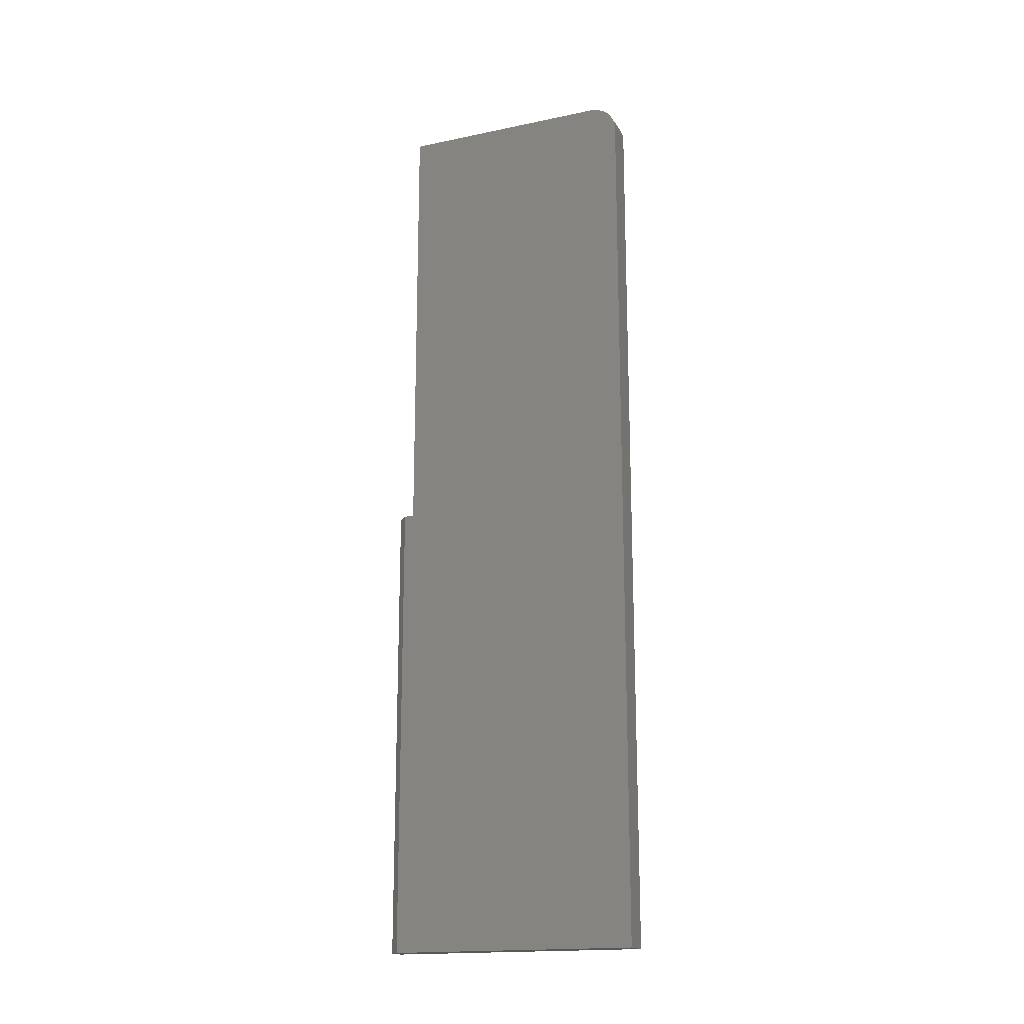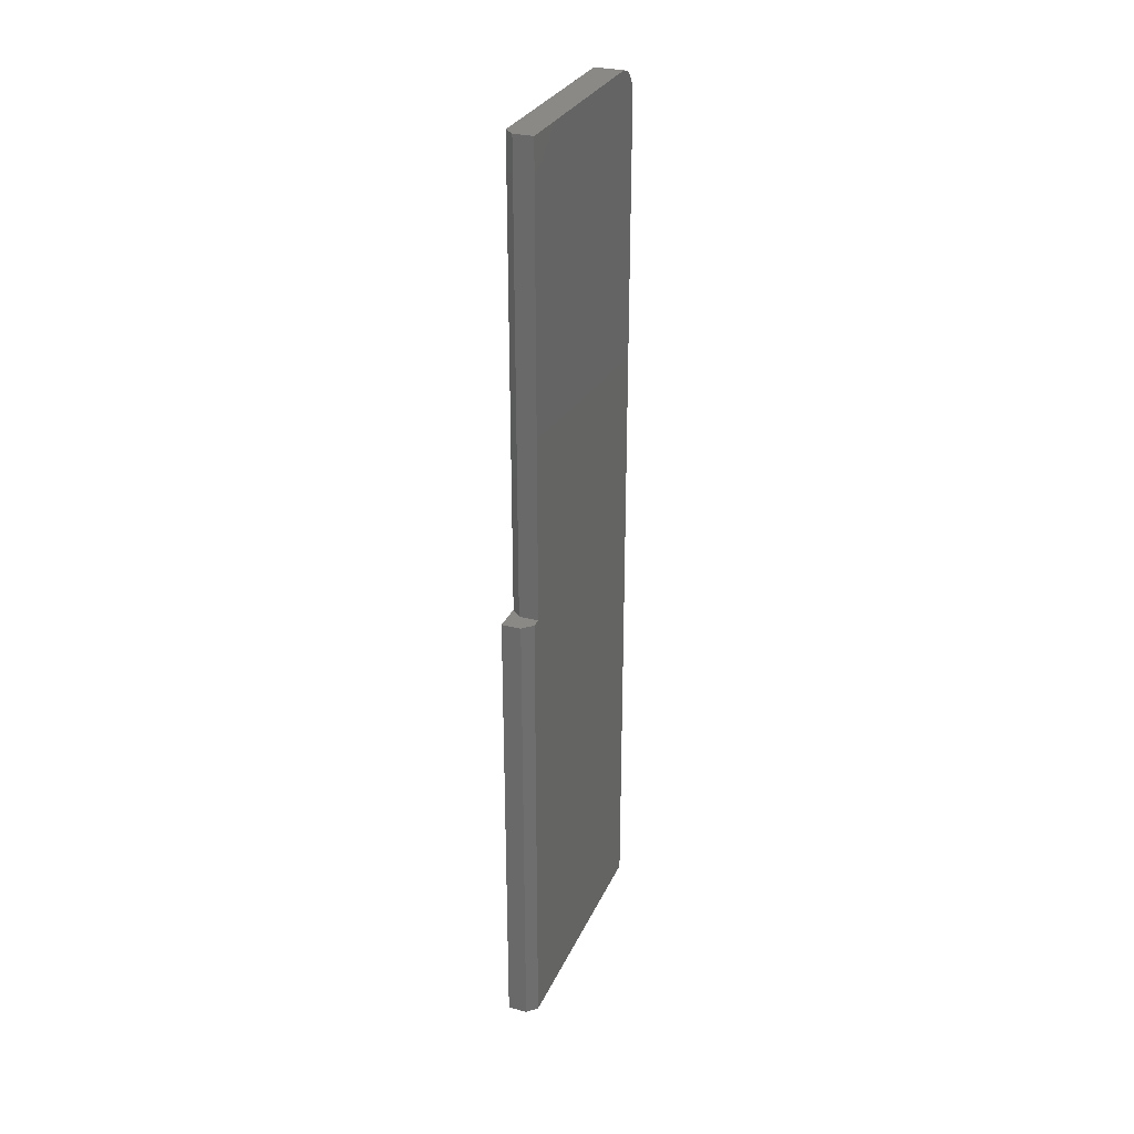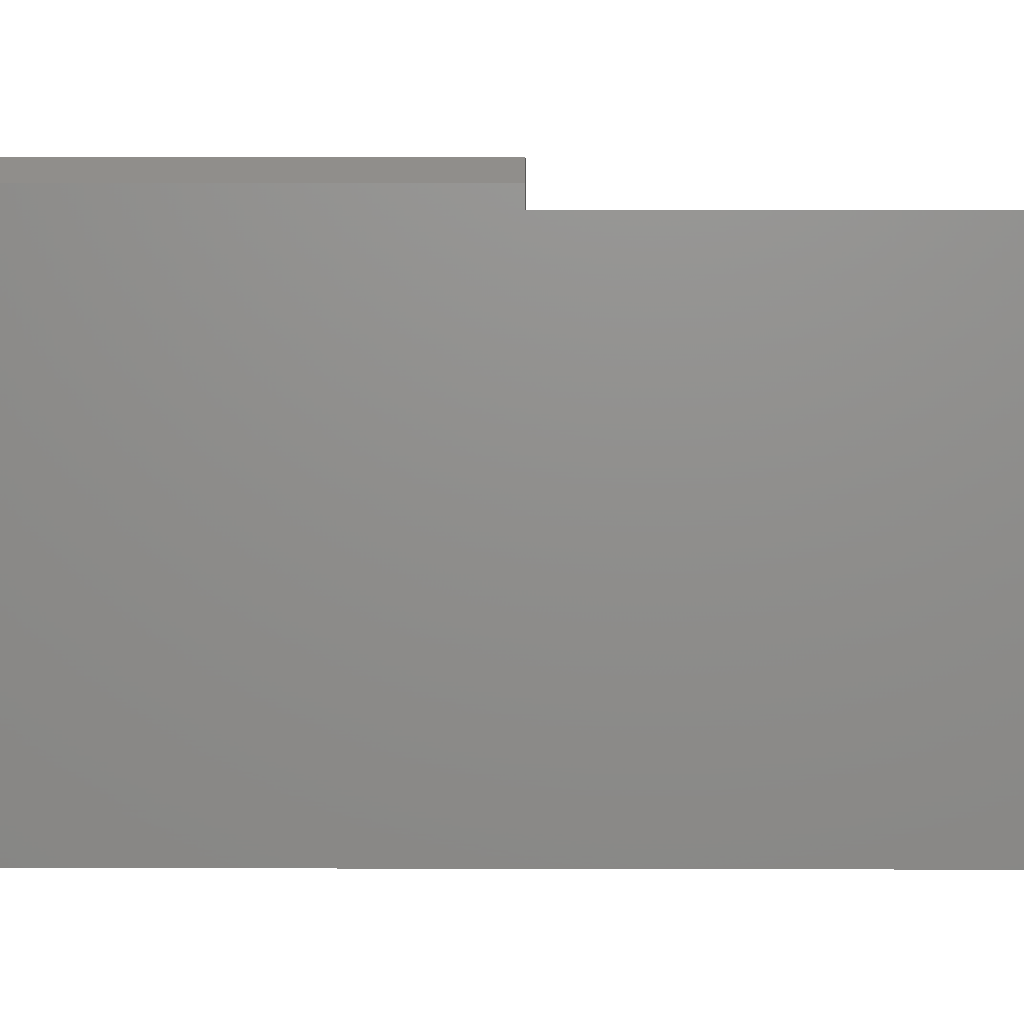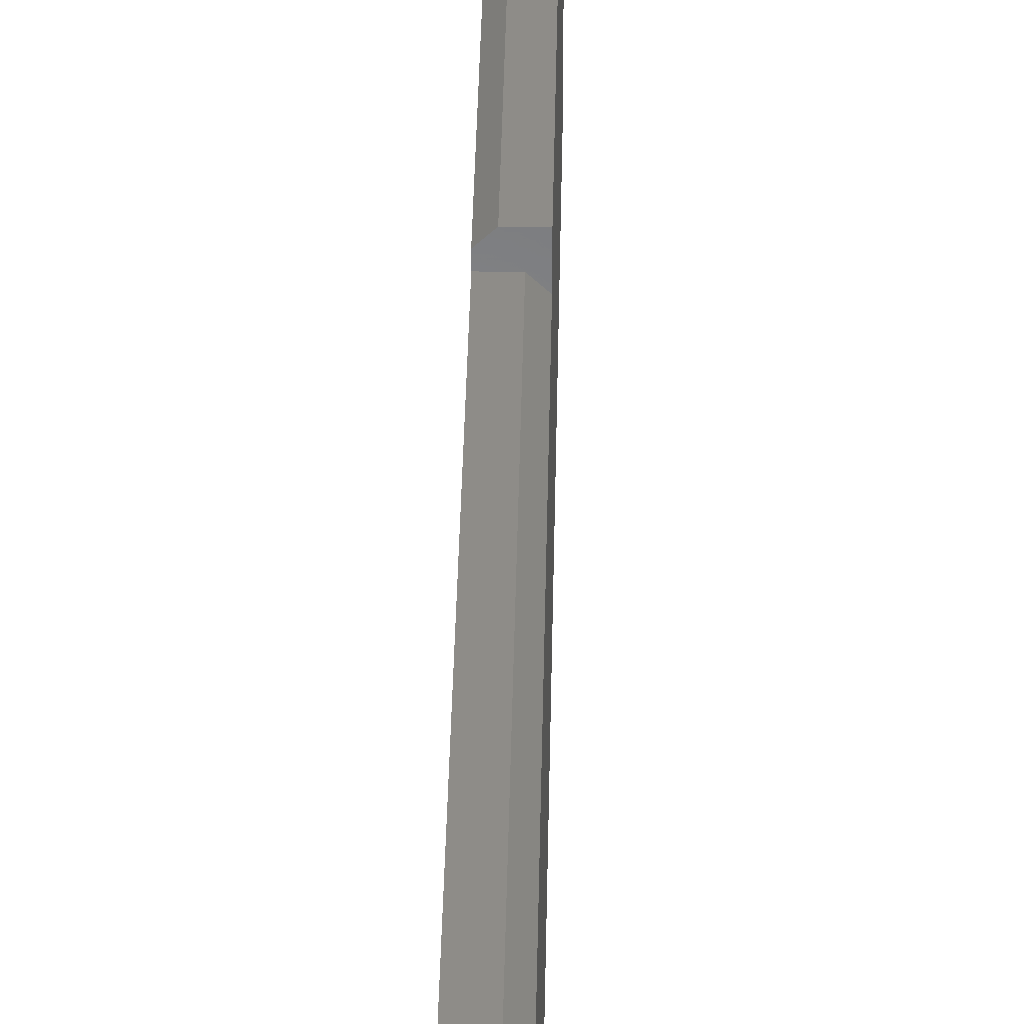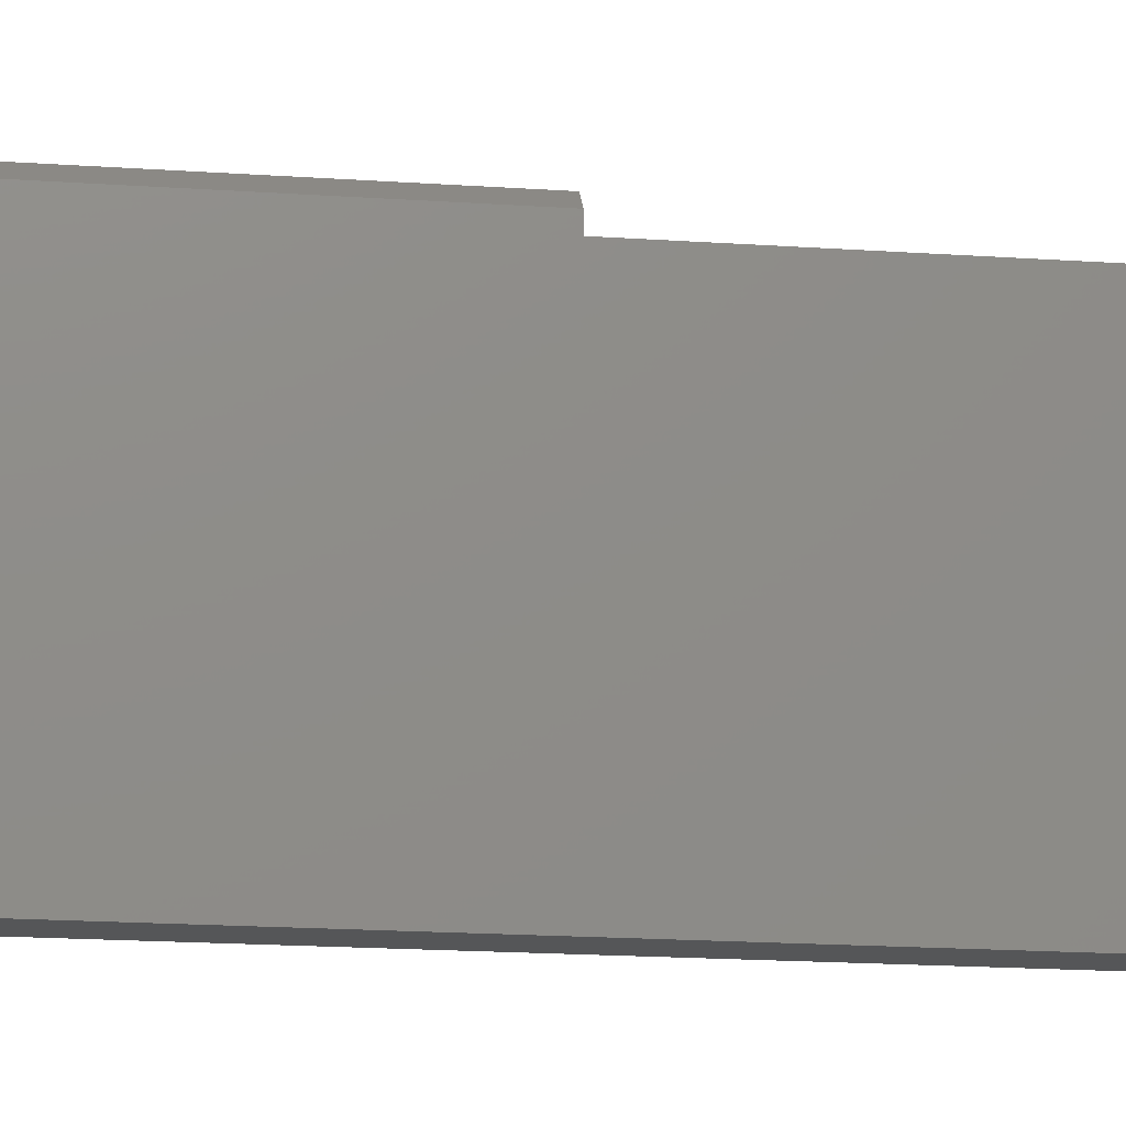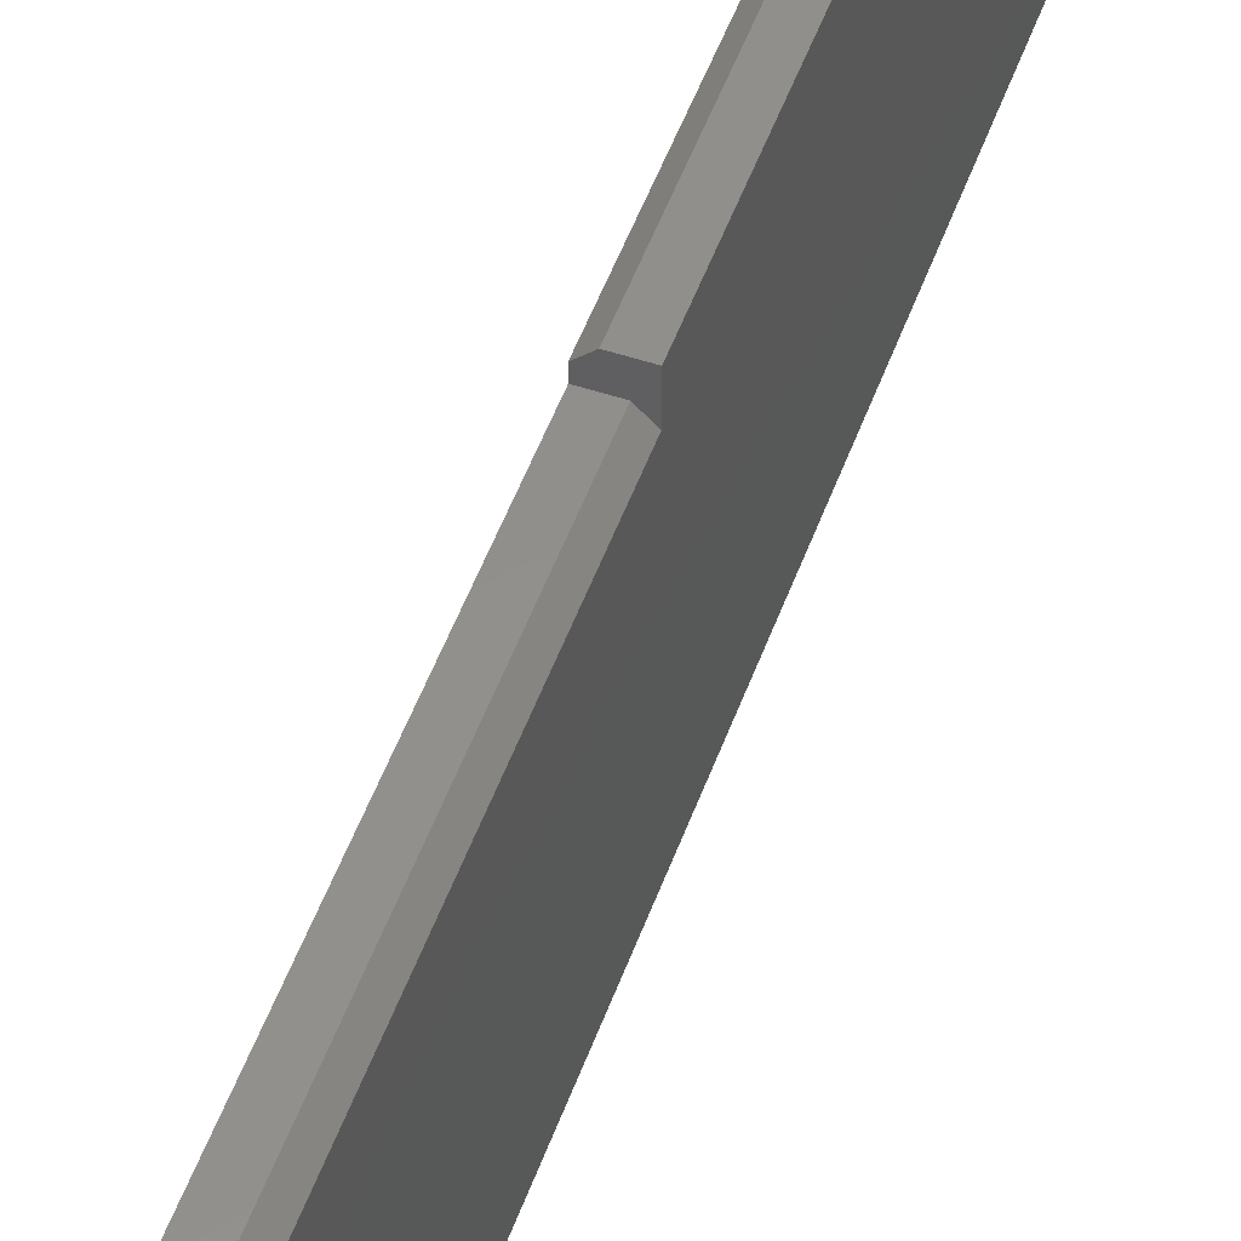
<metadata>
{"format":"stl","ext":"stl","renderer":"f3d","projection":"perspective","resolution":1024,"background":"white","views":[{"elev":-17.5,"azim":-67.6,"up":"+Z"},{"elev":29.4,"azim":-159.0,"up":"+Z"},{"elev":3.3,"azim":-89.2,"up":"+Y"},{"elev":37.6,"azim":1.1,"up":"+Y"},{"elev":-15.6,"azim":-98.8,"up":"+Y"},{"elev":52.0,"azim":19.7,"up":"+Y"}]}
</metadata>
<code>
# stl→obj: 32 verts, 60 faces
v 0.02344 0.2132 -0.75
v 0.007812 0.2132 -0.75
v 0.02344 0.2132 -0.3711
v 0.007812 0.2132 -0.3711
v 0.02344 0.02368 0
v 0.02344 0.01906 -0.0004551
v 0.02344 0.01462 -0.001803
v 0.02344 0.1896 0
v 0.02344 0.01053 -0.003992
v 0.02344 0.006937 -0.006937
v 0.02344 0.003992 -0.01053
v 0.02344 0.001803 -0.01462
v 0.02344 0.0004551 -0.01906
v 0.02344 4.857e-17 -0.02368
v 0.02344 0.1896 -0.3711
v 0.02344 0 -0.75
v -8.327e-17 0.02368 0
v -8.327e-17 0.1974 0
v 0.01562 0.1974 1.735e-18
v 0.01562 0.1974 -0.3711
v -4.207e-17 0.1974 -0.3711
v -4.207e-17 0.2053 -0.3711
v 0 0 -0.75
v 1.396e-33 0.2053 -0.75
v -7.98e-17 4.857e-17 -0.02368
v -8.223e-17 0.01462 -0.001803
v -8.238e-17 0.01906 -0.0004551
v -8.031e-17 0.0004551 -0.01906
v -8.08e-17 0.001803 -0.01462
v -8.126e-17 0.003992 -0.01053
v -8.166e-17 0.006937 -0.006937
v -8.198e-17 0.01053 -0.003992
f 1 2 3
f 3 2 4
f 5 6 7
f 8 5 7
f 8 7 9
f 8 9 10
f 8 10 11
f 8 11 12
f 8 12 13
f 8 13 14
f 8 14 15
f 1 3 16
f 16 3 15
f 16 15 14
f 17 5 18
f 18 5 8
f 18 8 19
f 20 21 19
f 19 21 18
f 3 20 15
f 3 4 20
f 4 21 20
f 4 22 21
f 16 23 1
f 1 23 24
f 1 24 2
f 15 20 8
f 8 20 19
f 22 23 21
f 23 25 21
f 26 27 17
f 24 23 22
f 18 21 25
f 18 25 28
f 18 28 29
f 18 29 30
f 18 30 31
f 18 31 32
f 18 32 26
f 18 26 17
f 2 24 4
f 4 24 22
f 14 25 16
f 16 25 23
f 25 14 28
f 28 14 13
f 28 13 29
f 29 13 12
f 29 12 30
f 30 12 11
f 30 11 31
f 31 11 10
f 31 10 32
f 32 10 9
f 32 9 26
f 26 9 7
f 26 7 27
f 27 7 6
f 27 6 17
f 17 6 5

</code>
